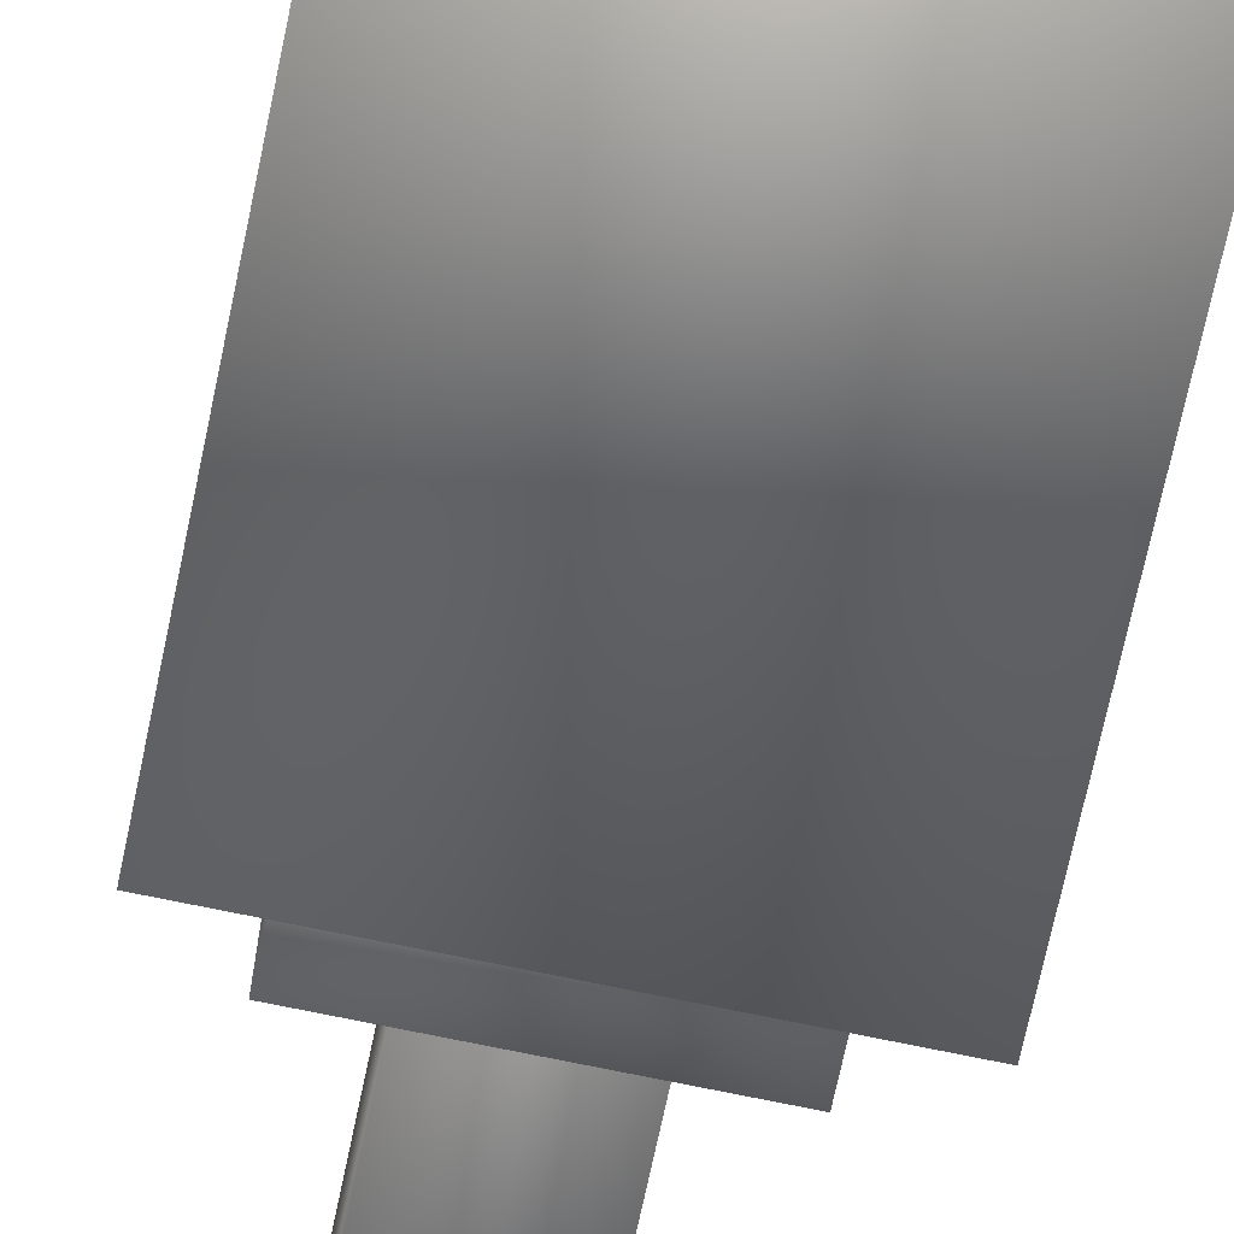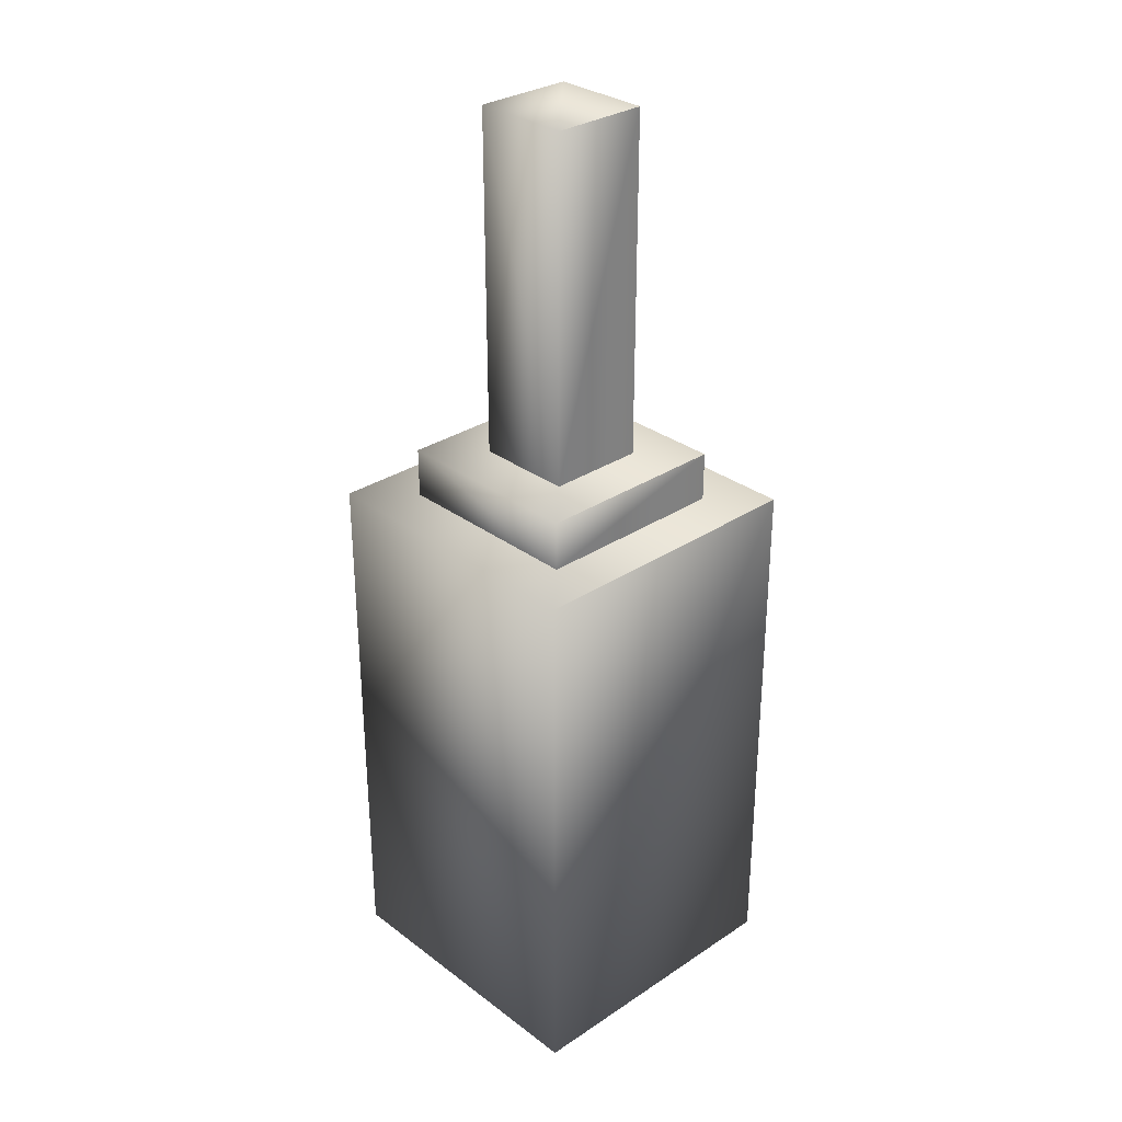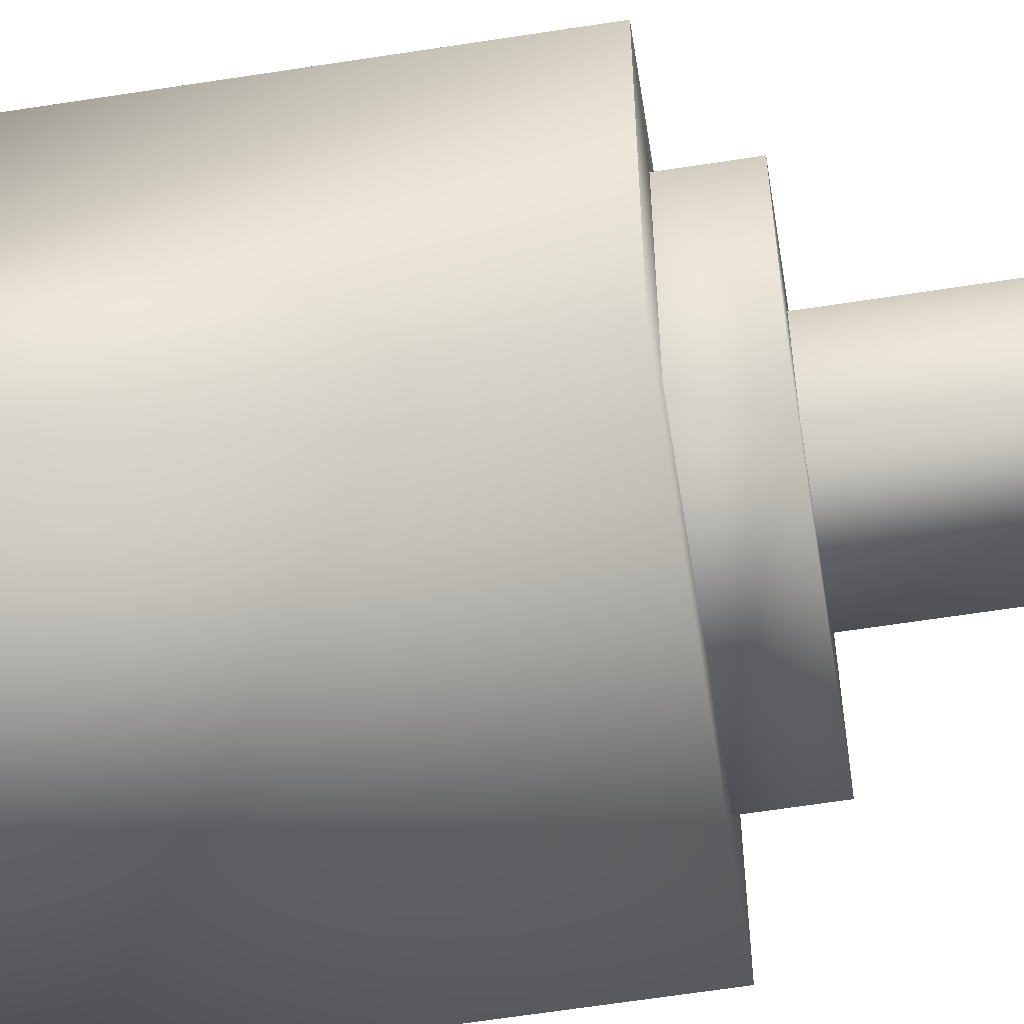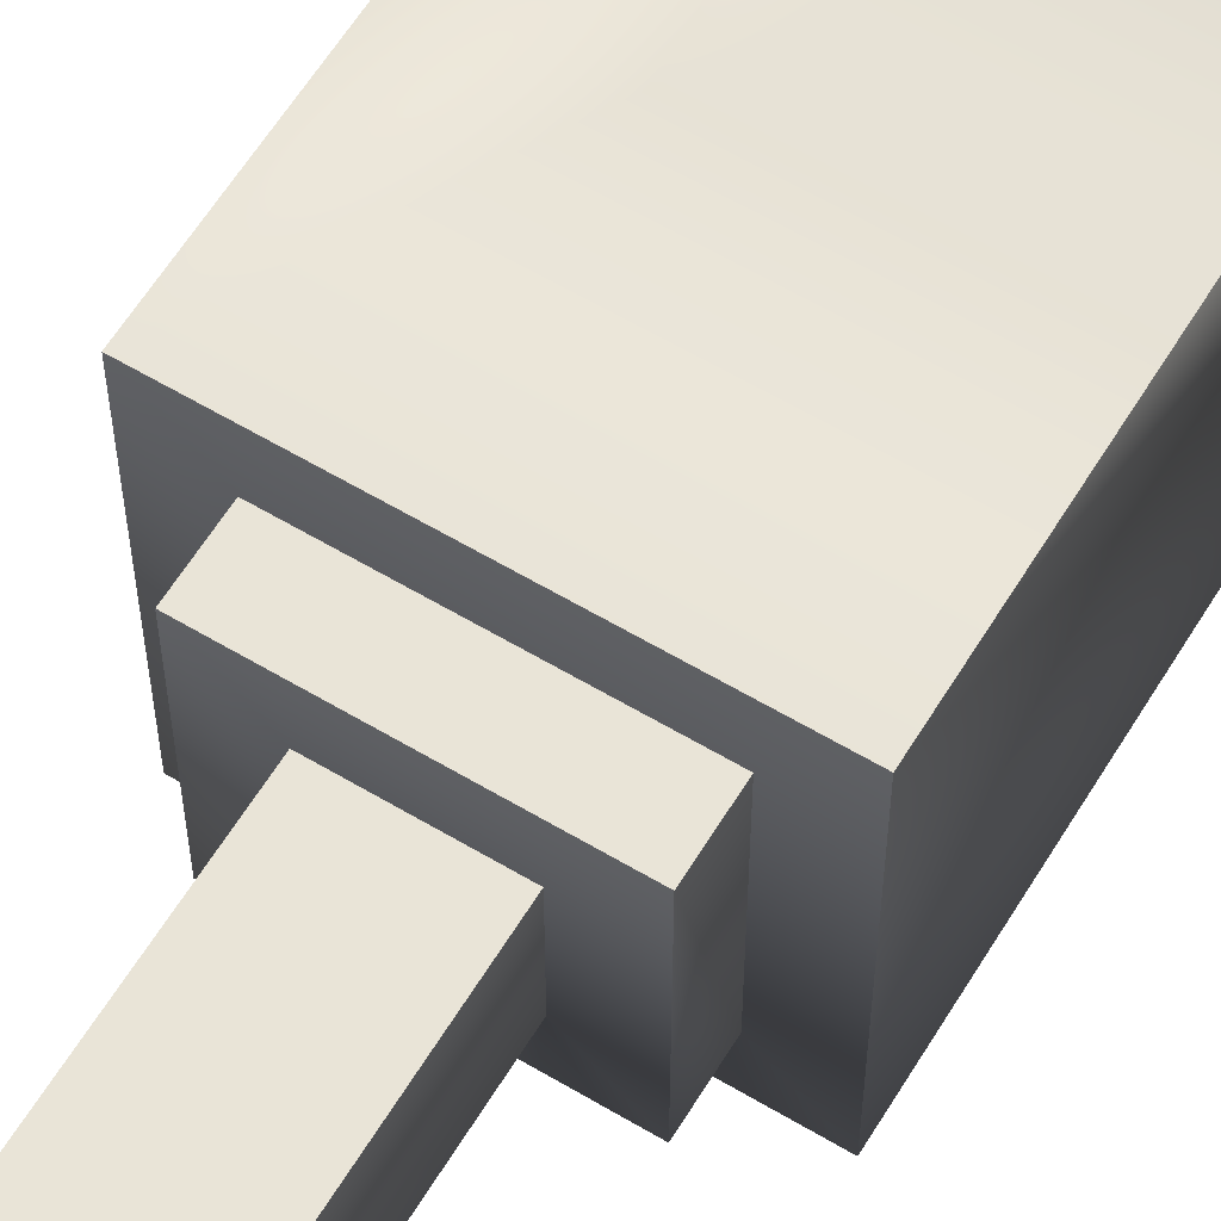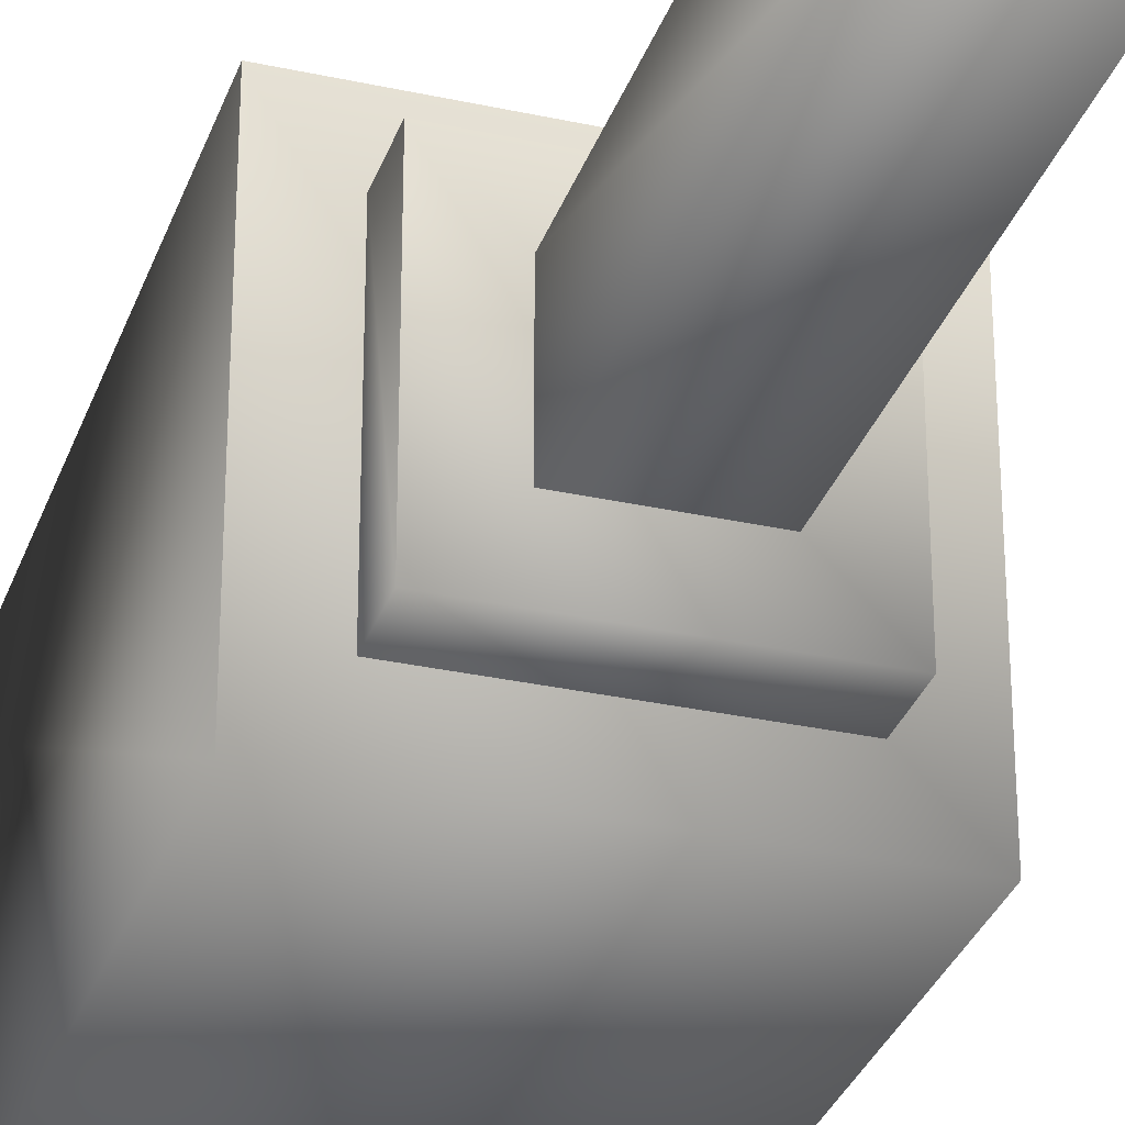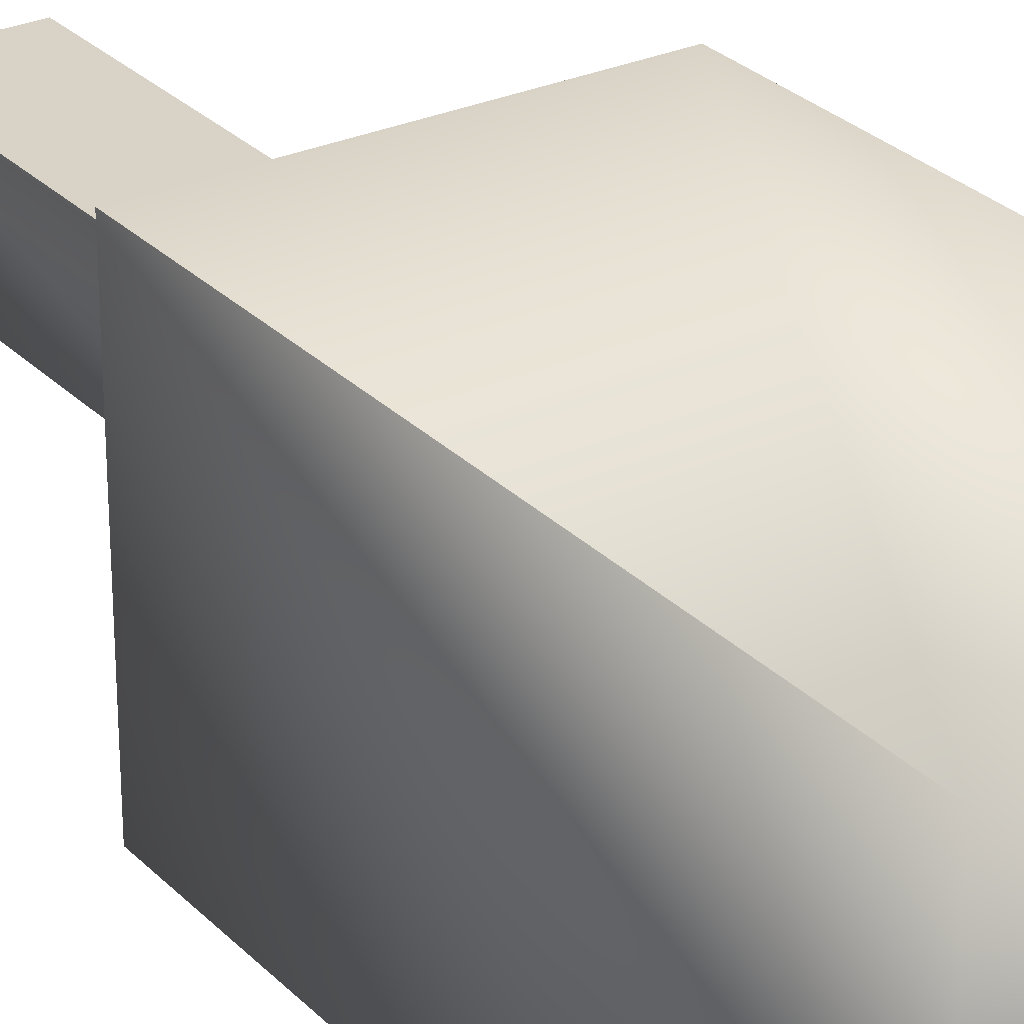
<metadata>
{"format":"obj","ext":"obj","renderer":"f3d","projection":"perspective","resolution":1024,"background":"white","views":[{"elev":-71.2,"azim":-11.9,"up":"+Z"},{"elev":30.9,"azim":-133.3,"up":"+Y"},{"elev":-62.1,"azim":99.0,"up":"+Z"},{"elev":60.9,"azim":-148.7,"up":"+Z"},{"elev":-31.1,"azim":162.5,"up":"+Z"},{"elev":28.1,"azim":-34.3,"up":"+Z"}]}
</metadata>
<code>
g crush_items_bottle5
v 0.0007123 0.004475 0.0009158
v 0.0007123 0.004882 0.0009158
v 0.0007123 0.004882 -0.0007123
v 0.0007123 0.004475 -0.0007123
v -0.0009158 0.004882 -0.0007123
v 0.0007123 0.004882 -0.0007123
v 0.0007123 0.004882 0.0009158
v -0.0009158 0.004882 0.0009158
v -0.0009158 0.004475 -0.0007123
v -0.0009158 0.004882 -0.0007123
v -0.0009158 0.004882 0.0009158
v -0.0009158 0.004475 0.0009158
v 0.001119 0.004475 0.001323
v -0.001323 0.004475 0.001323
v -0.001323 0.004475 -0.001119
v 0.001119 0.004475 -0.001119
v -0.0005088 0.007731 -0.0003053
v 0.0003053 0.007731 -0.0003053
v 0.0003053 0.007731 0.0005088
v -0.0005088 0.007731 0.0005088
v 0.001119 -1.982e-06 0.001323
v 0.001119 0.004475 0.001323
v 0.001119 0.004475 -0.001119
v 0.001119 -1.982e-06 -0.001119
v -0.0005088 0.004882 0.0005088
v -0.0005088 0.007731 0.0005088
v 0.0003053 0.007731 0.0005088
v 0.0003053 0.004882 0.0005088
v -0.0009158 0.004475 0.0009158
v -0.0009158 0.004882 0.0009158
v 0.0007123 0.004882 0.0009158
v 0.0007123 0.004475 0.0009158
v -0.001323 -1.982e-06 0.001323
v -0.001323 0.004475 0.001323
v 0.001119 0.004475 0.001323
v 0.001119 -1.982e-06 0.001323
v 0.0003053 0.004882 0.0005088
v 0.0003053 0.007731 0.0005088
v 0.0003053 0.007731 -0.0003053
v 0.0003053 0.004882 -0.0003053
v -0.001323 -1.982e-06 -0.001119
v -0.001323 0.004475 -0.001119
v -0.001323 0.004475 0.001323
v -0.001323 -1.982e-06 0.001323
v -0.0005088 0.004882 -0.0003053
v -0.0005088 0.007731 -0.0003053
v -0.0005088 0.007731 0.0005088
v -0.0005088 0.004882 0.0005088
v -0.001323 -1.982e-06 -0.001119
v 0.001119 -1.982e-06 -0.001119
v 0.001119 0.004475 -0.001119
v -0.001323 0.004475 -0.001119
v 0.001119 -1.982e-06 0.001323
v 0.001119 -1.982e-06 -0.001119
v -0.001323 -1.982e-06 -0.001119
v -0.001323 -1.982e-06 0.001323
v -0.0009158 0.004475 -0.0007123
v 0.0007123 0.004475 -0.0007123
v 0.0007123 0.004882 -0.0007123
v -0.0009158 0.004882 -0.0007123
v -0.0005088 0.004882 -0.0003053
v 0.0003053 0.004882 -0.0003053
v 0.0003053 0.007731 -0.0003053
v -0.0005088 0.007731 -0.0003053
g crush_items_bottle5_0
f 3 2 1
f 4 3 1
f 7 6 5
f 8 7 5
f 11 10 9
f 12 11 9
f 15 14 13
f 16 15 13
f 19 18 17
f 20 19 17
f 23 22 21
f 24 23 21
f 27 26 25
f 28 27 25
f 31 30 29
f 32 31 29
f 35 34 33
f 36 35 33
f 39 38 37
f 40 39 37
f 43 42 41
f 44 43 41
f 47 46 45
f 48 47 45
f 51 50 49
f 52 51 49
f 55 54 53
f 56 55 53
f 59 58 57
f 60 59 57
f 63 62 61
f 64 63 61

</code>
